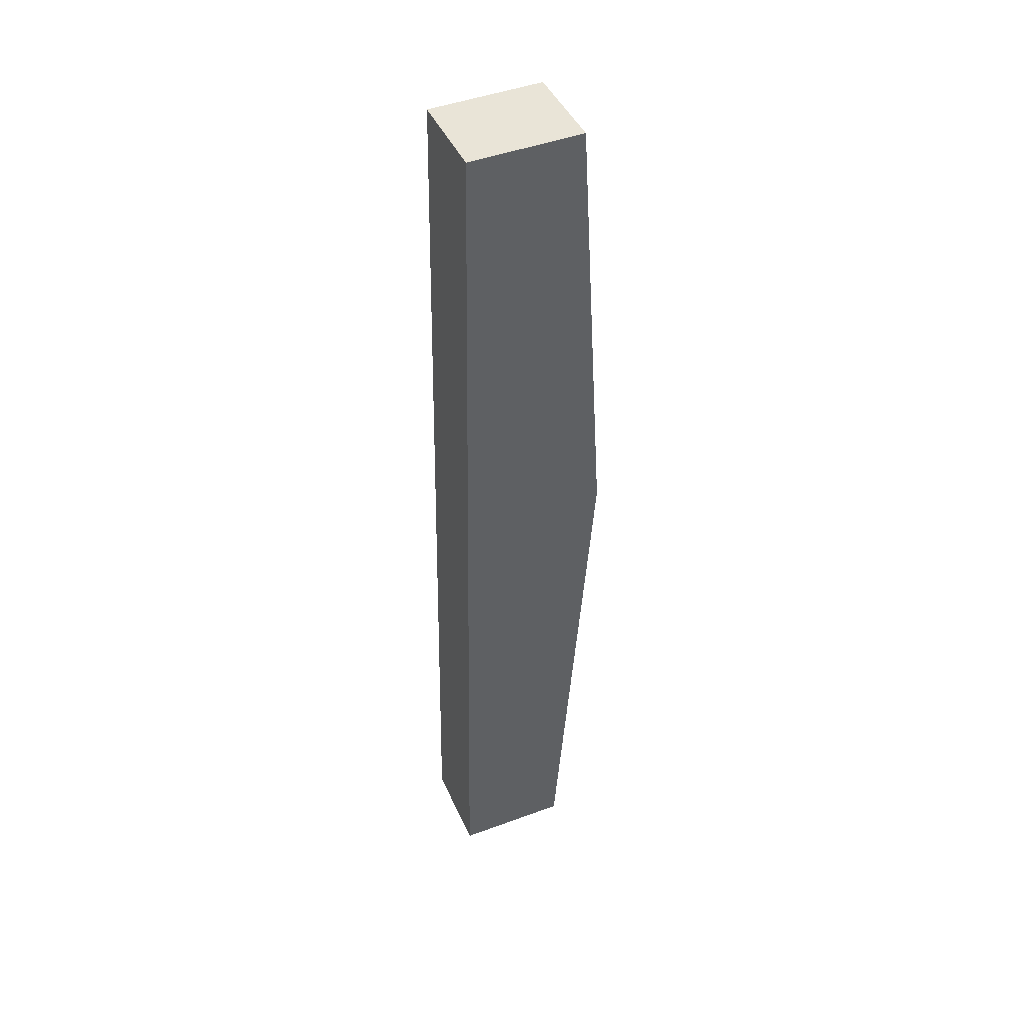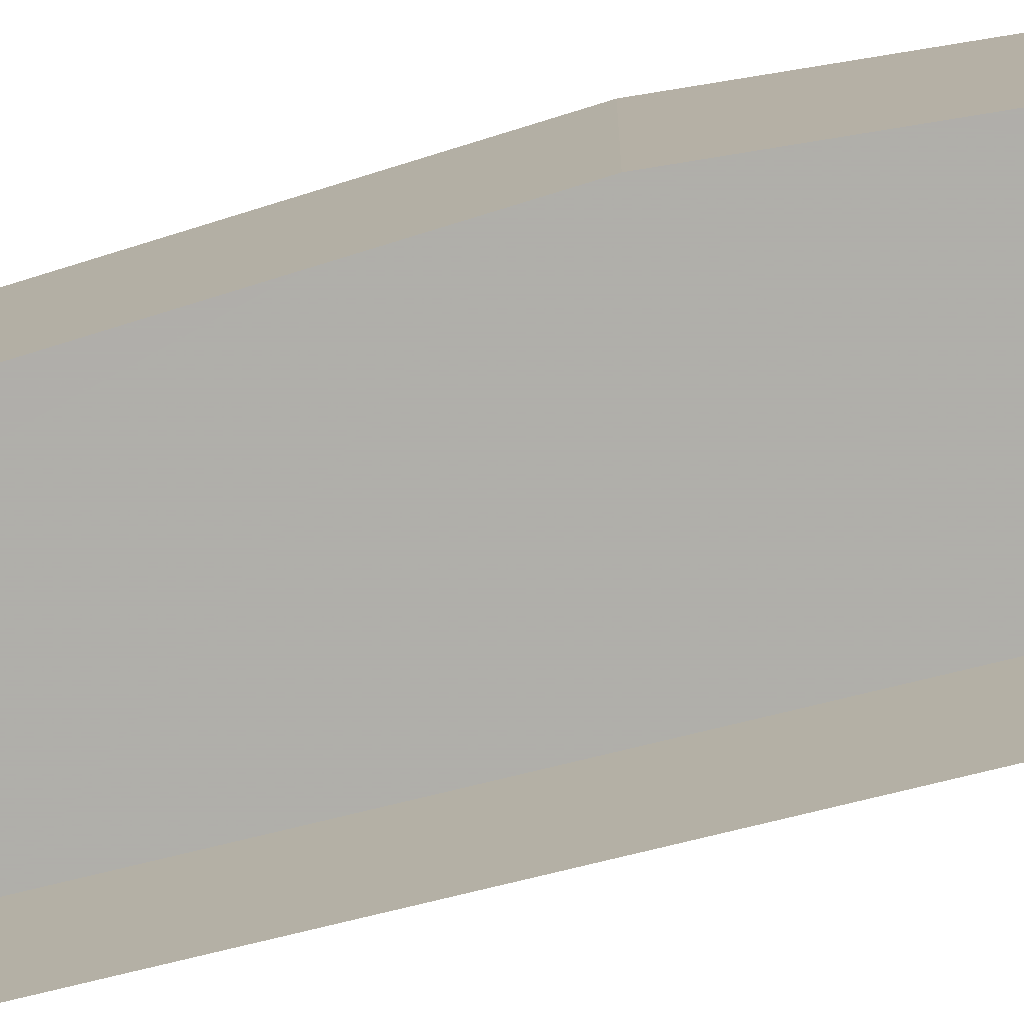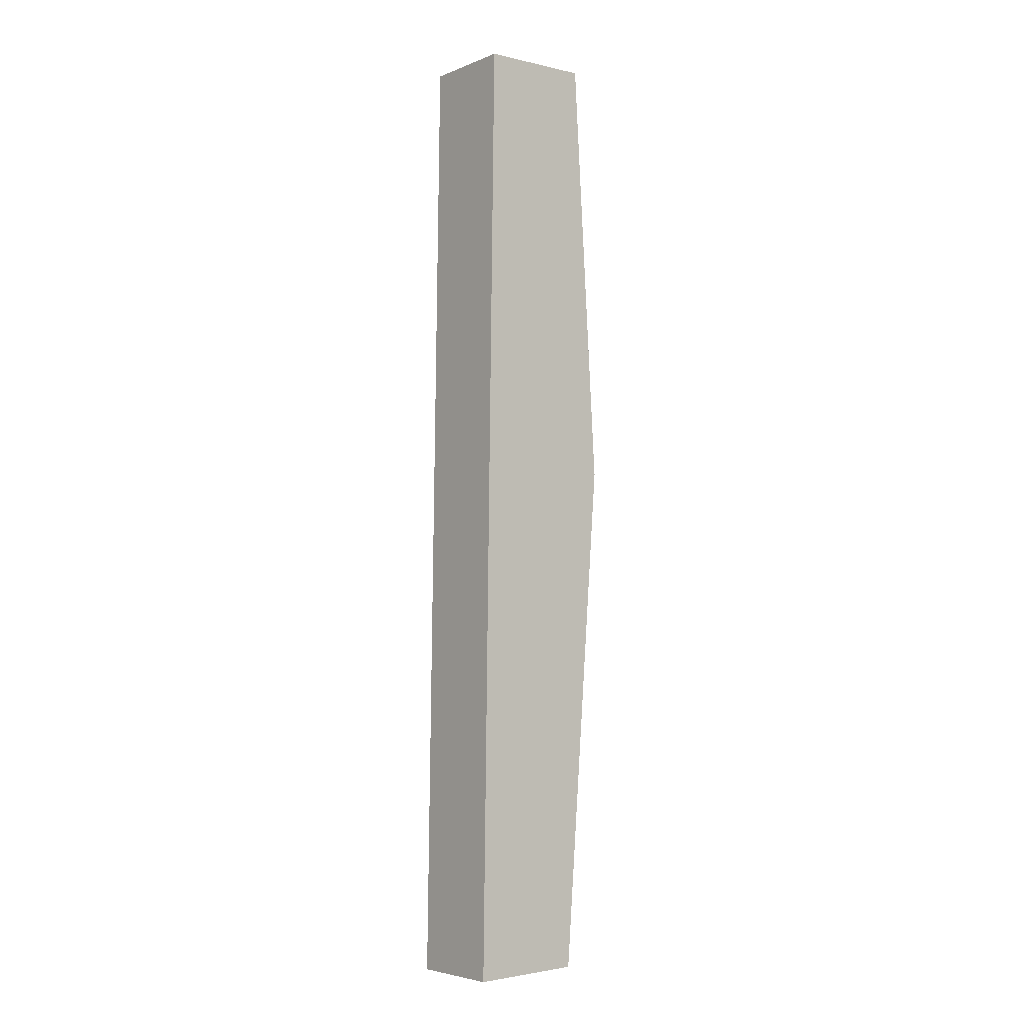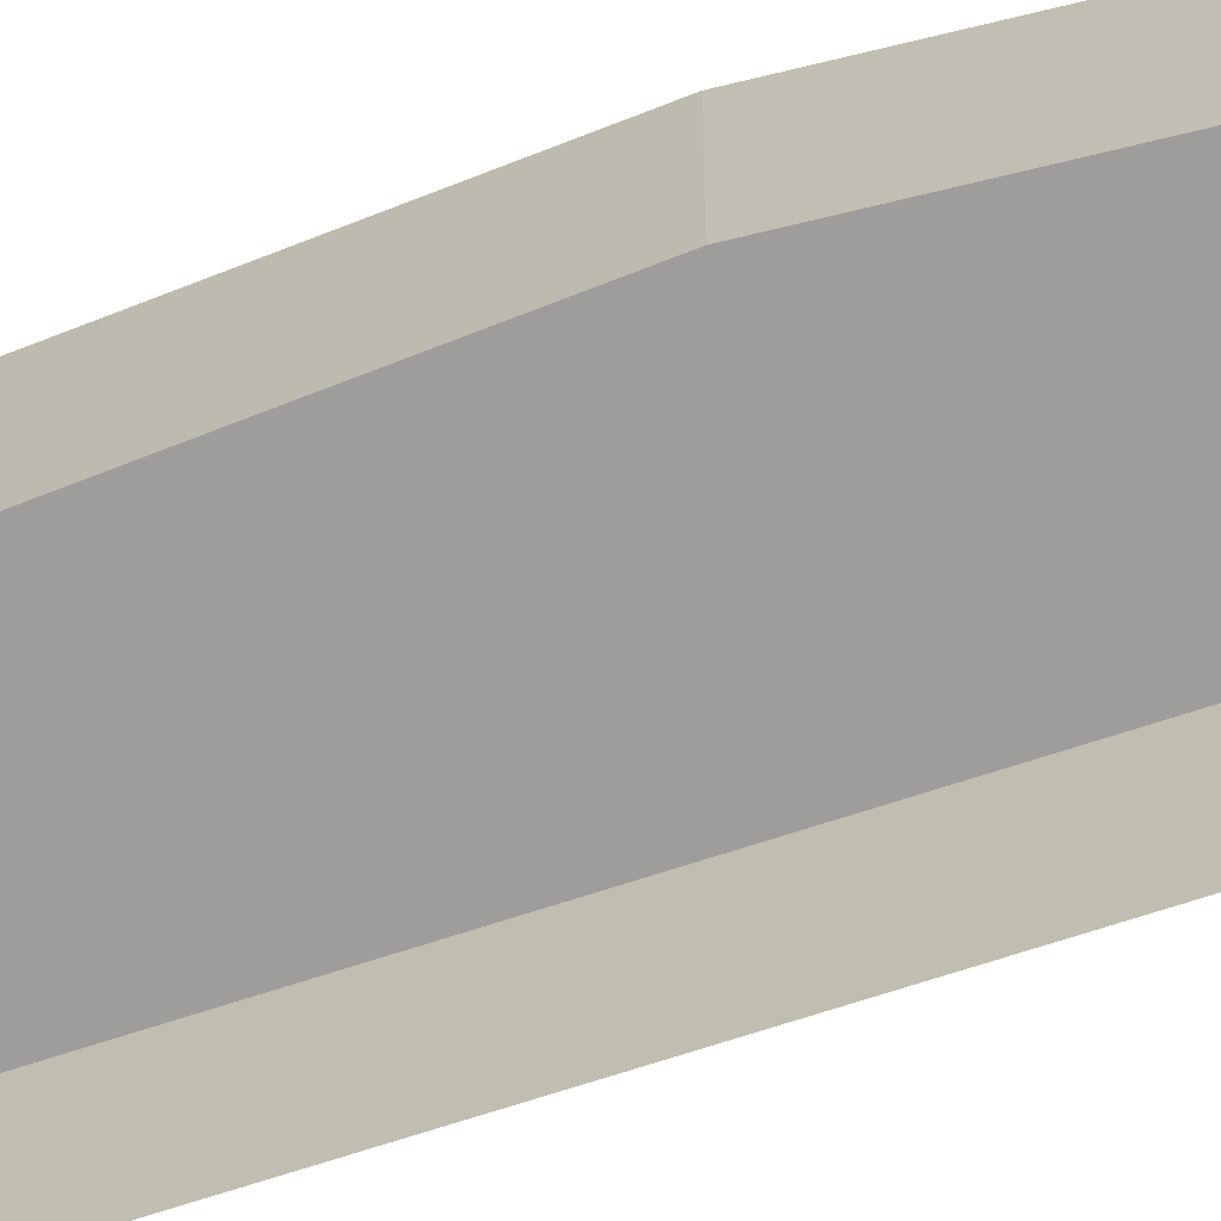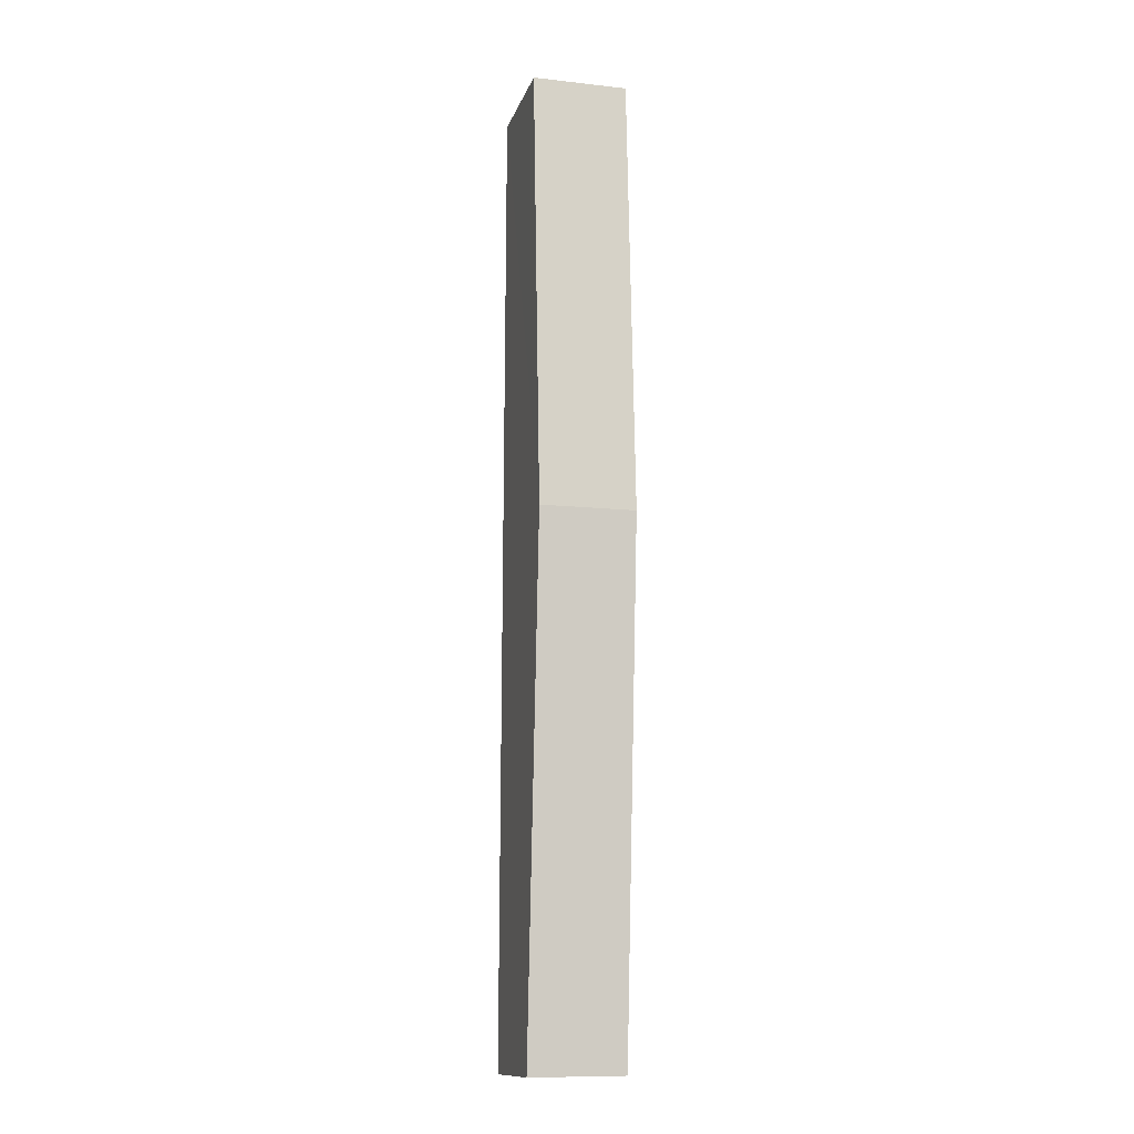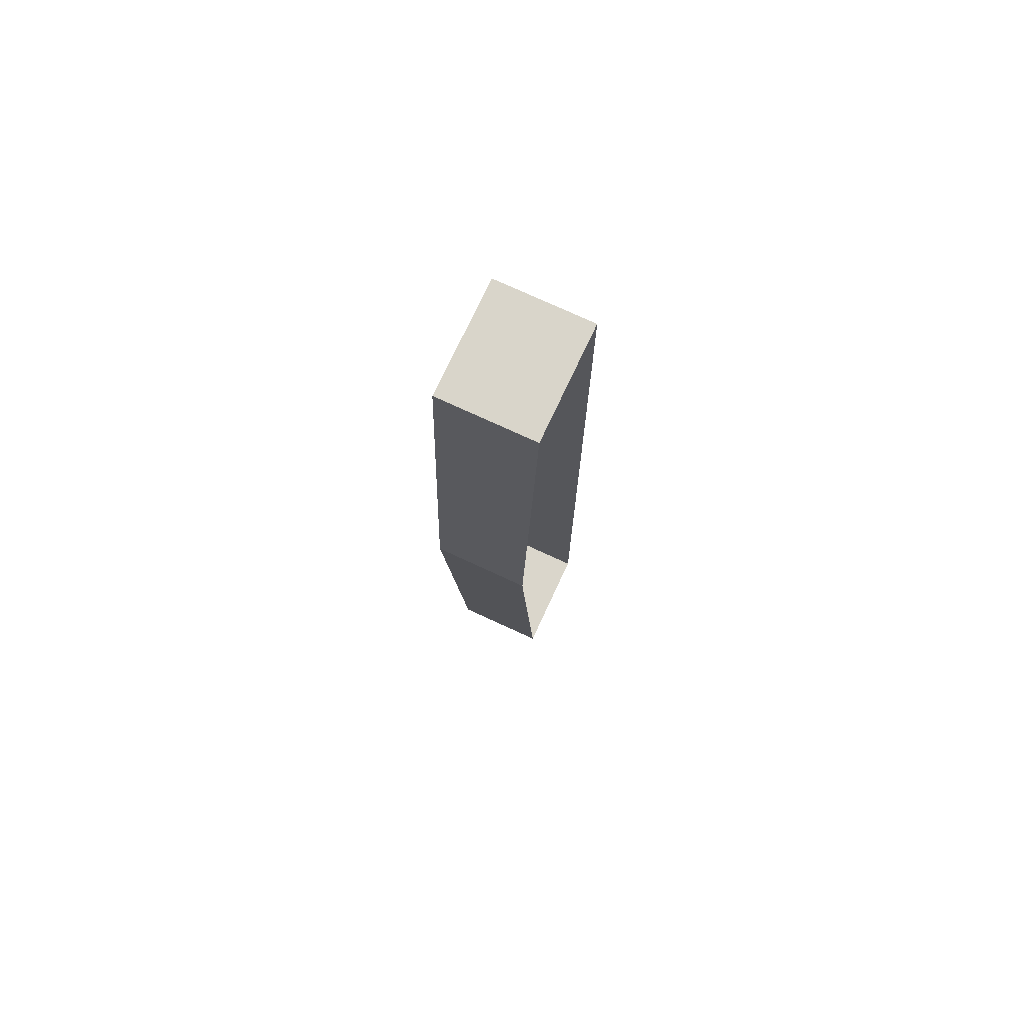
<metadata>
{"format":"obj","ext":"obj","renderer":"f3d","projection":"perspective","resolution":1024,"background":"white","views":[{"elev":43.5,"azim":-22.5,"up":"+Y"},{"elev":-77.9,"azim":102.8,"up":"+Z"},{"elev":-4.7,"azim":-39.2,"up":"+Y"},{"elev":-70.4,"azim":107.2,"up":"+Z"},{"elev":-11.5,"azim":74.8,"up":"+Y"},{"elev":75.8,"azim":114.9,"up":"+Y"}]}
</metadata>
<code>
v -2.25e+05 -1.273e+05 14.56
v -2.25e+05 -1.273e+05 14.56
v -2.25e+05 -1.273e+05 14.56
v -2.25e+05 -1.274e+05 14.56
v -2.25e+05 -1.274e+05 14.56
v -2.25e+05 -1.273e+05 17.43
v -2.25e+05 -1.273e+05 17.43
v -2.25e+05 -1.273e+05 17.43
v -2.25e+05 -1.274e+05 17.43
v -2.25e+05 -1.274e+05 17.43
f 1 2 3
f 3 2 4
f 2 5 4
f 6 7 8
f 8 9 10
f 8 7 9
f 10 4 5
f 10 9 4
f 6 2 1
f 6 8 2
f 10 5 2
f 8 10 2
f 9 3 4
f 9 7 3
f 6 1 3
f 7 6 3

</code>
